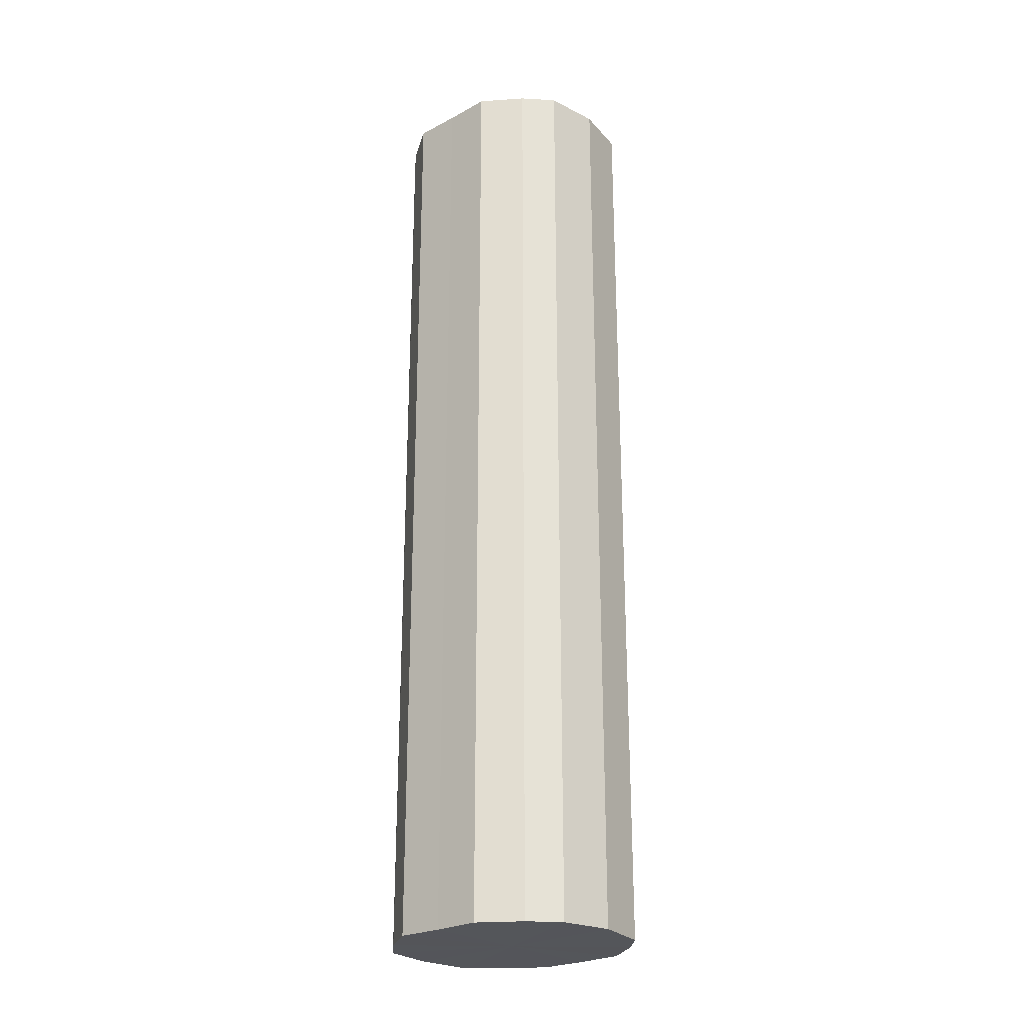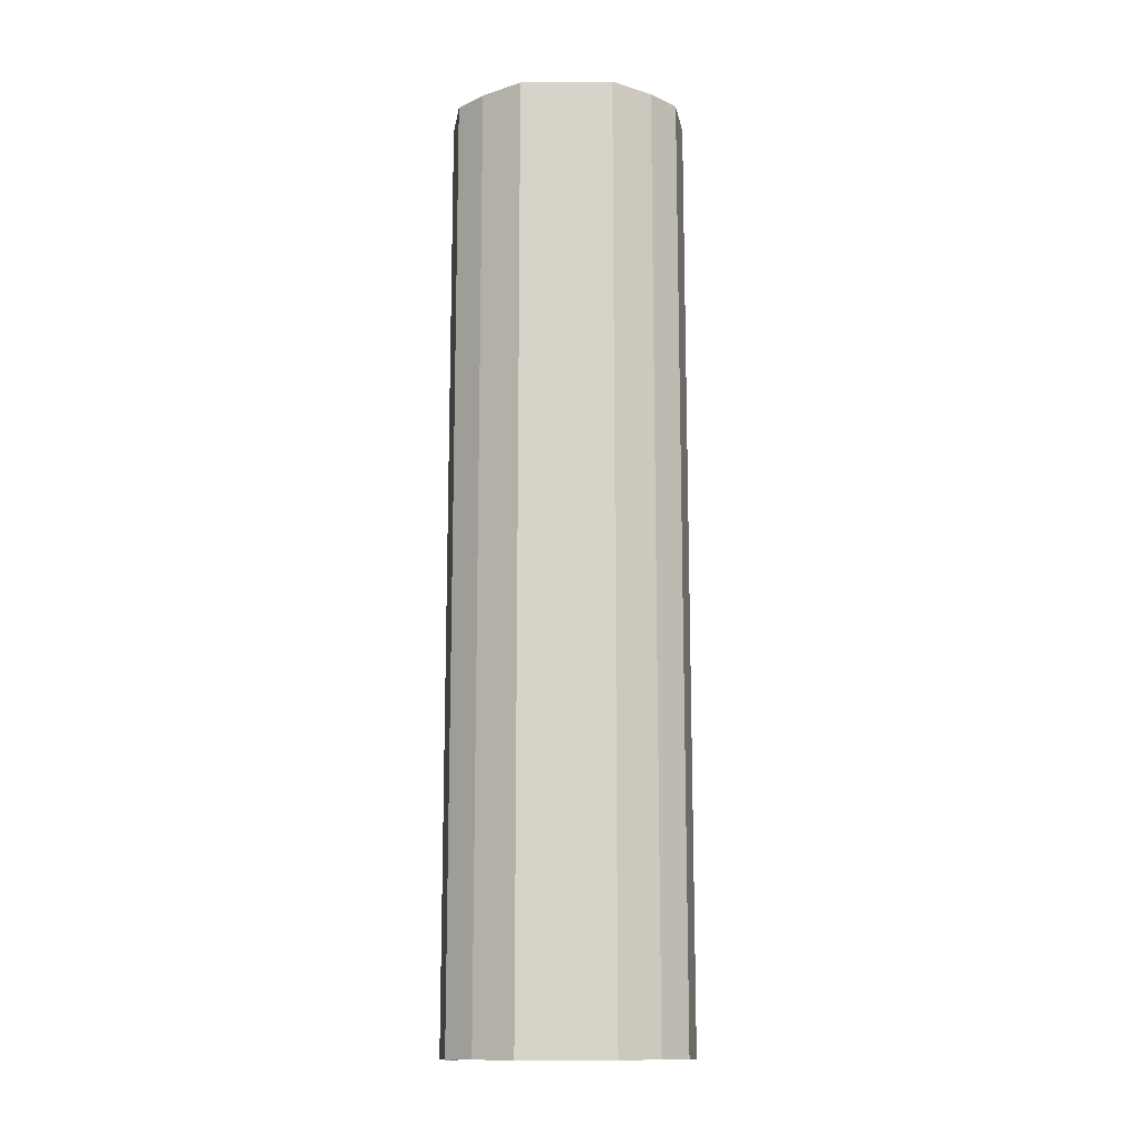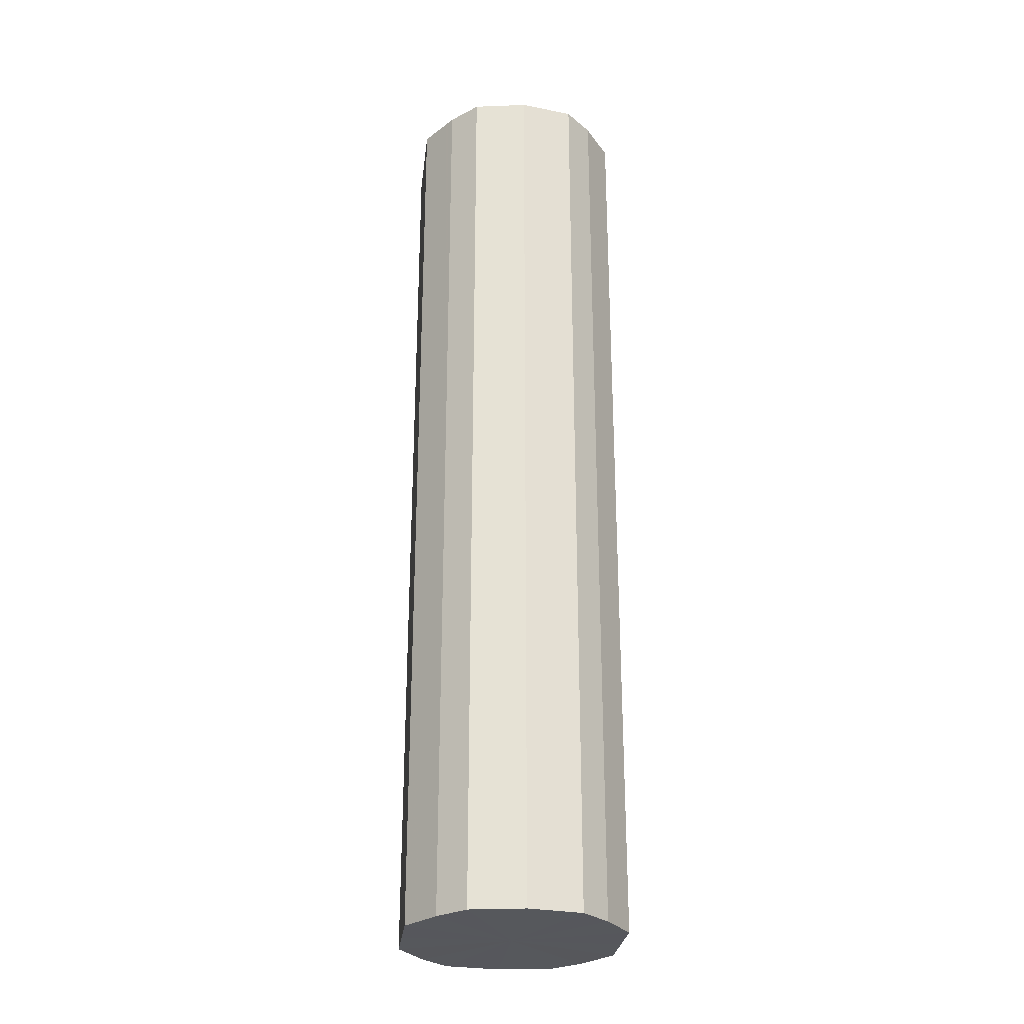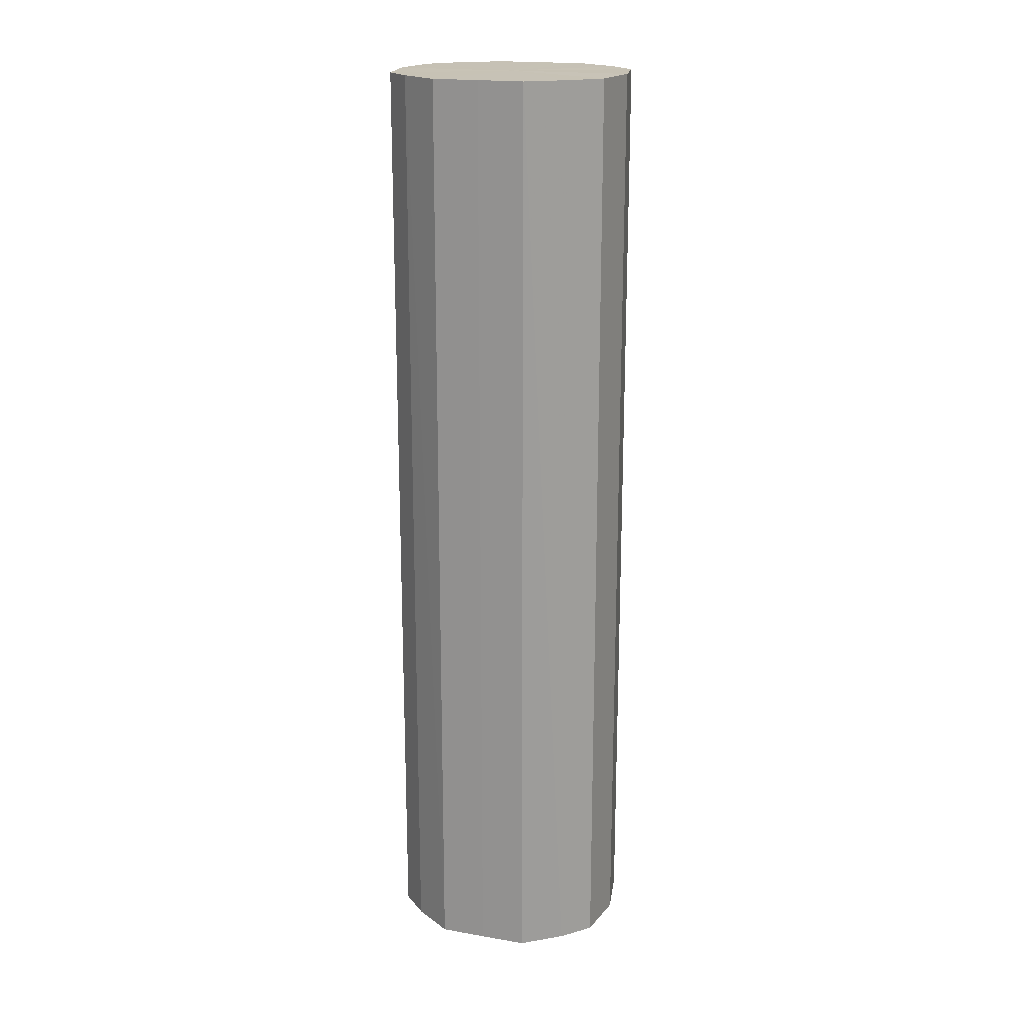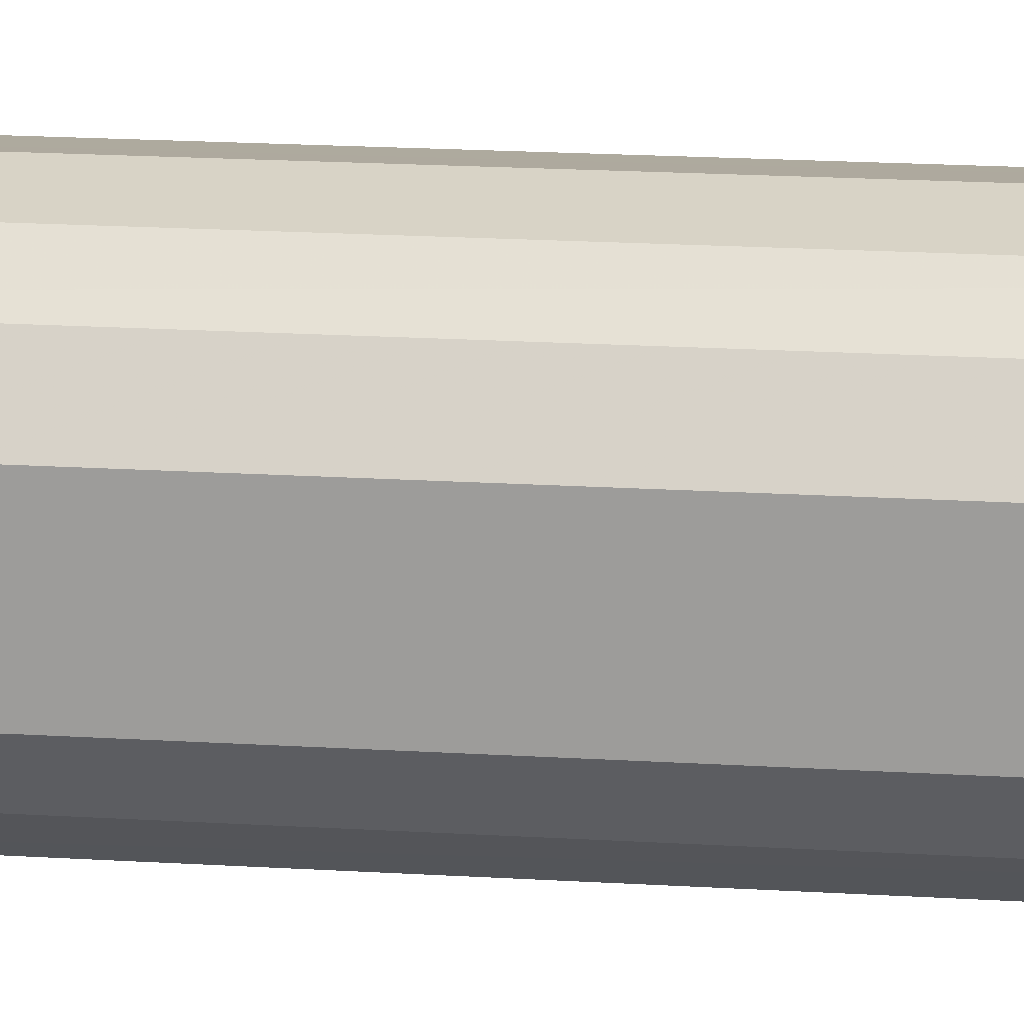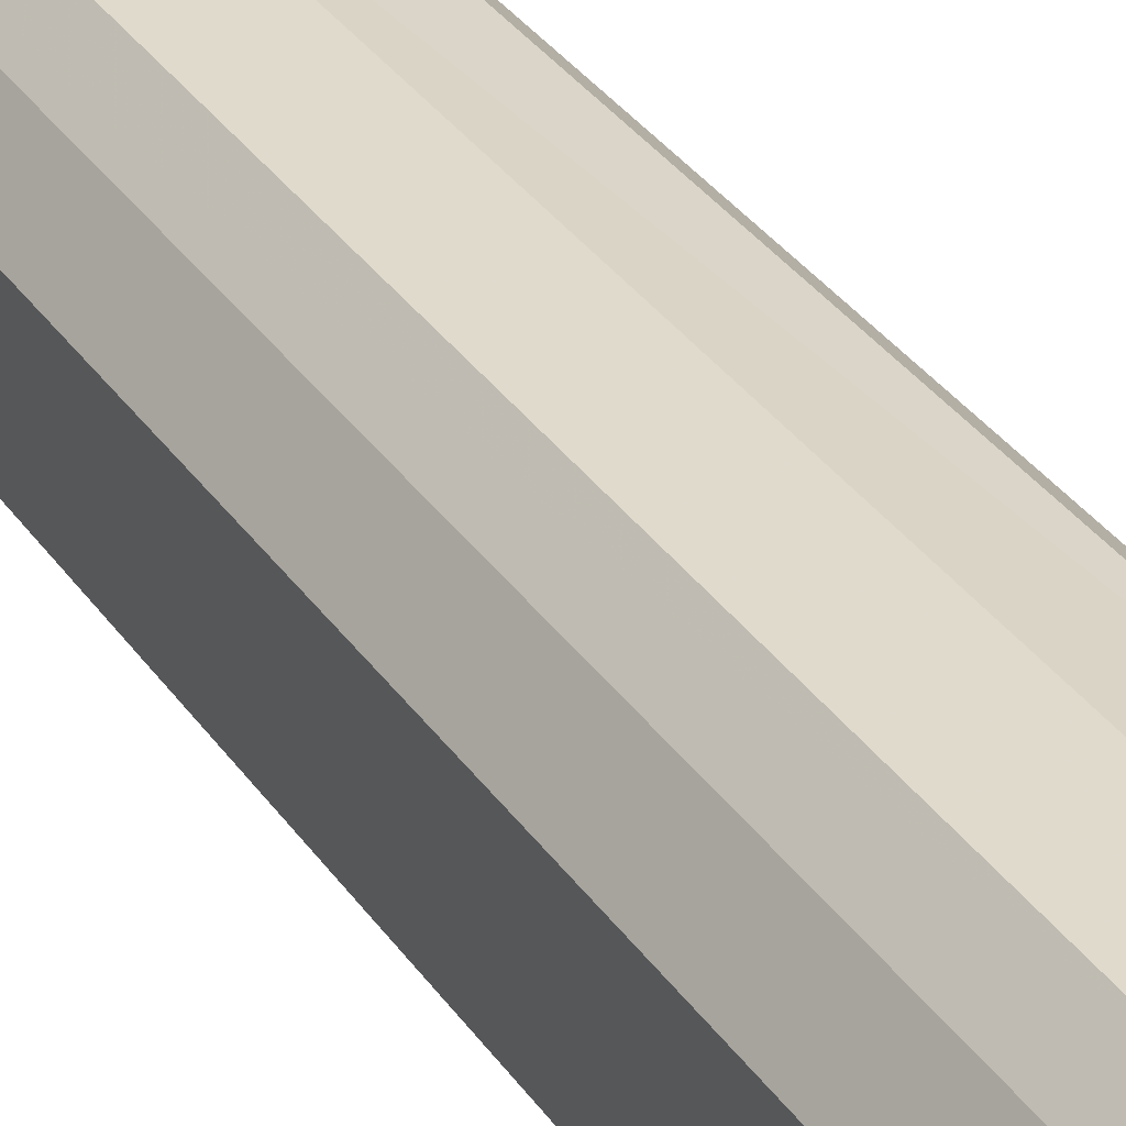
<metadata>
{"format":"obj","ext":"obj","renderer":"f3d","projection":"perspective","resolution":1024,"background":"white","views":[{"elev":-25.1,"azim":130.8,"up":"+Y"},{"elev":-13.9,"azim":-89.2,"up":"+Y"},{"elev":-27.7,"azim":173.2,"up":"+Y"},{"elev":19.0,"azim":107.8,"up":"+Y"},{"elev":18.6,"azim":-83.2,"up":"+Z"},{"elev":33.2,"azim":151.1,"up":"+Z"}]}
</metadata>
<code>
o 29075
v 2220 1865 8.664
v 2220 1865 8.681
v 2220 1865 8.664
v 2220 1865 8.695
v 2220 1865 8.681
v 2220 1865 8.647
v 2220 1865 8.647
v 2220 1865 8.705
v 2220 1865 8.695
v 2220 1865 8.633
v 2220 1865 8.633
v 2220 1865 8.708
v 2220 1865 8.705
v 2220 1865 8.623
v 2220 1865 8.623
v 2220 1865 8.705
v 2220 1865 8.708
v 2220 1865 8.62
v 2220 1865 8.62
v 2220 1865 8.695
v 2220 1865 8.705
v 2220 1865 8.623
v 2220 1865 8.623
v 2220 1865 8.681
v 2220 1865 8.695
v 2220 1865 8.633
v 2220 1865 8.633
v 2220 1865 8.664
v 2220 1865 8.681
v 2220 1865 8.647
v 2220 1865 8.647
v 2220 1865 8.664
v 2220 1865 8.664
v 2220 1865 8.681
v 2220 1865 8.681
v 2220 1865 8.695
v 2220 1865 8.695
v 2220 1865 8.647
v 2220 1865 8.664
v 2220 1865 8.633
v 2220 1865 8.647
v 2220 1865 8.705
v 2220 1865 8.705
v 2220 1865 8.623
v 2220 1865 8.633
v 2220 1865 8.62
v 2220 1865 8.623
v 2220 1865 8.708
v 2220 1865 8.708
v 2220 1865 8.623
v 2220 1865 8.62
v 2220 1865 8.633
v 2220 1865 8.623
v 2220 1865 8.705
v 2220 1865 8.705
v 2220 1865 8.647
v 2220 1865 8.633
v 2220 1865 8.664
v 2220 1865 8.647
v 2220 1865 8.695
v 2220 1865 8.695
v 2220 1865 8.681
v 2220 1865 8.664
v 2220 1865 8.681
v 2220 1865 8.664
v 2220 1865 8.681
v 2220 1865 8.664
v 2220 1865 8.695
v 2220 1865 8.647
v 2220 1865 8.705
v 2220 1865 8.633
v 2220 1865 8.708
v 2220 1865 8.623
v 2220 1865 8.705
v 2220 1865 8.62
v 2220 1865 8.695
v 2220 1865 8.623
v 2220 1865 8.681
v 2220 1865 8.633
v 2220 1865 8.664
v 2220 1865 8.647
v 2220 1865 8.664
v 2220 1865 8.664
v 2220 1865 8.681
v 2220 1865 8.647
v 2220 1865 8.695
v 2220 1865 8.633
v 2220 1865 8.705
v 2220 1865 8.623
v 2220 1865 8.708
v 2220 1865 8.62
v 2220 1865 8.705
v 2220 1865 8.623
v 2220 1865 8.695
v 2220 1865 8.633
v 2220 1865 8.681
v 2220 1865 8.647
v 2220 1865 8.664
f 1 2 3
f 2 4 5
f 6 1 7
f 4 8 9
f 10 6 11
f 8 12 13
f 14 10 15
f 12 16 17
f 18 14 19
f 16 20 21
f 22 18 23
f 20 24 25
f 26 22 27
f 24 28 29
f 30 26 31
f 28 30 32
f 33 34 35
f 35 36 37
f 38 39 33
f 40 41 38
f 37 42 43
f 44 45 40
f 46 47 44
f 43 48 49
f 50 51 46
f 52 53 50
f 49 54 55
f 56 57 52
f 58 59 56
f 55 60 61
f 62 63 58
f 61 64 62
f 65 66 67
f 65 68 66
f 65 67 69
f 65 70 68
f 65 69 71
f 65 72 70
f 65 71 73
f 65 74 72
f 65 73 75
f 65 76 74
f 65 75 77
f 65 78 76
f 65 77 79
f 65 80 78
f 65 79 81
f 65 81 80
f 82 83 84
f 82 85 83
f 82 84 86
f 82 87 85
f 82 86 88
f 82 89 87
f 82 88 90
f 82 91 89
f 82 90 92
f 82 93 91
f 82 92 94
f 82 95 93
f 82 94 96
f 82 97 95
f 82 96 98
f 82 98 97

</code>
